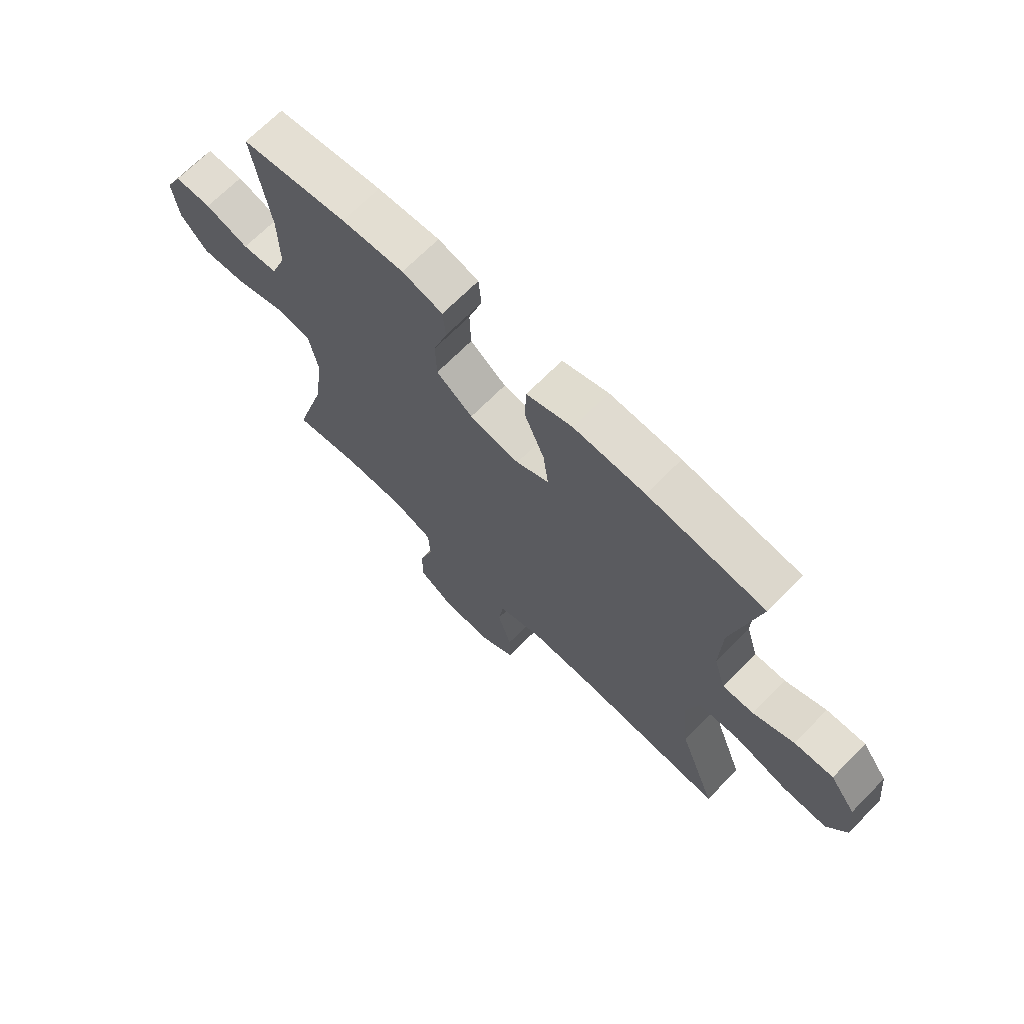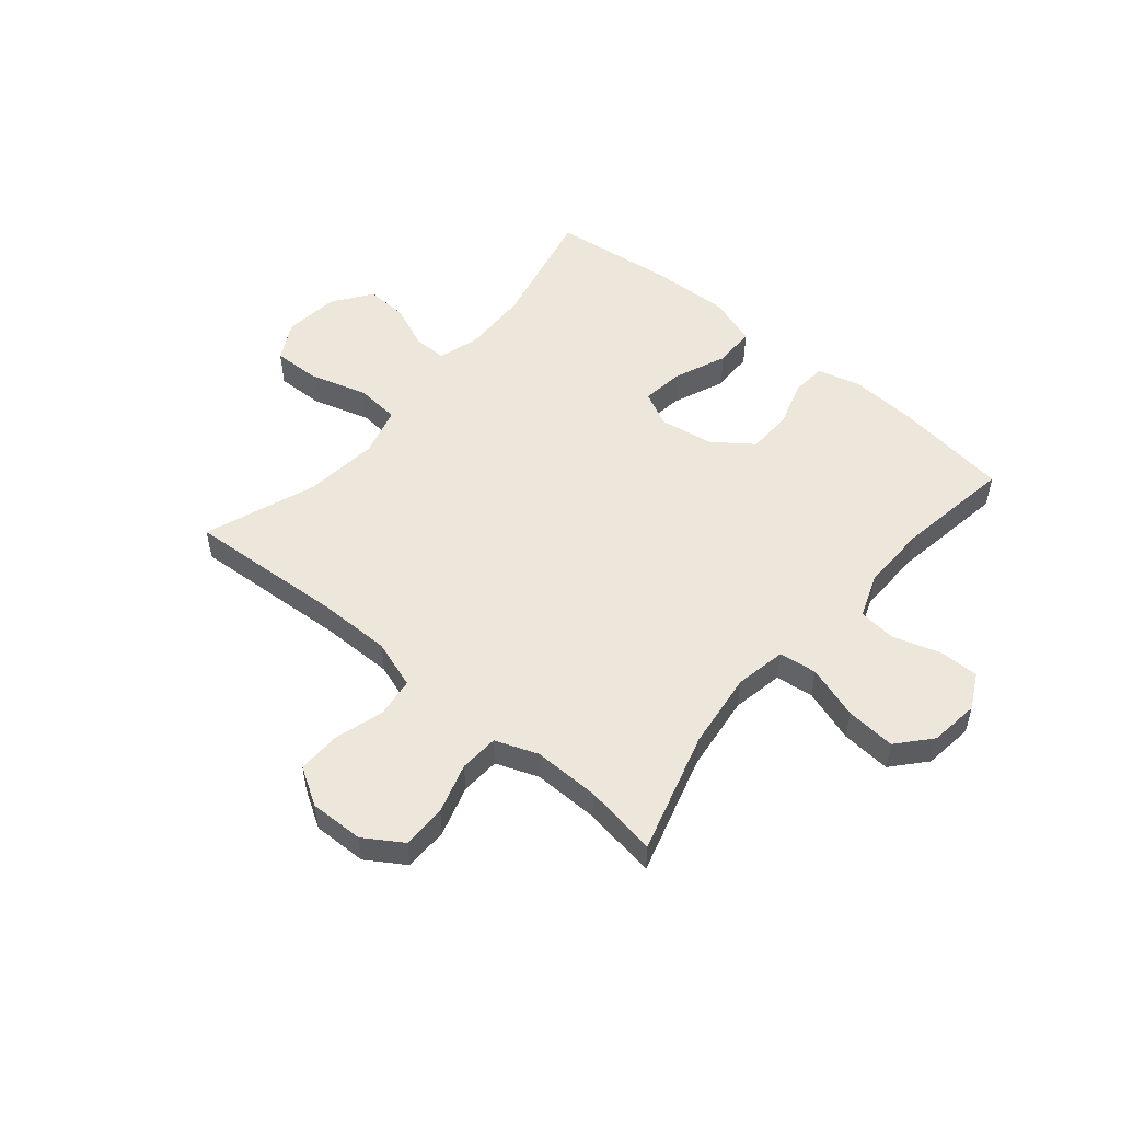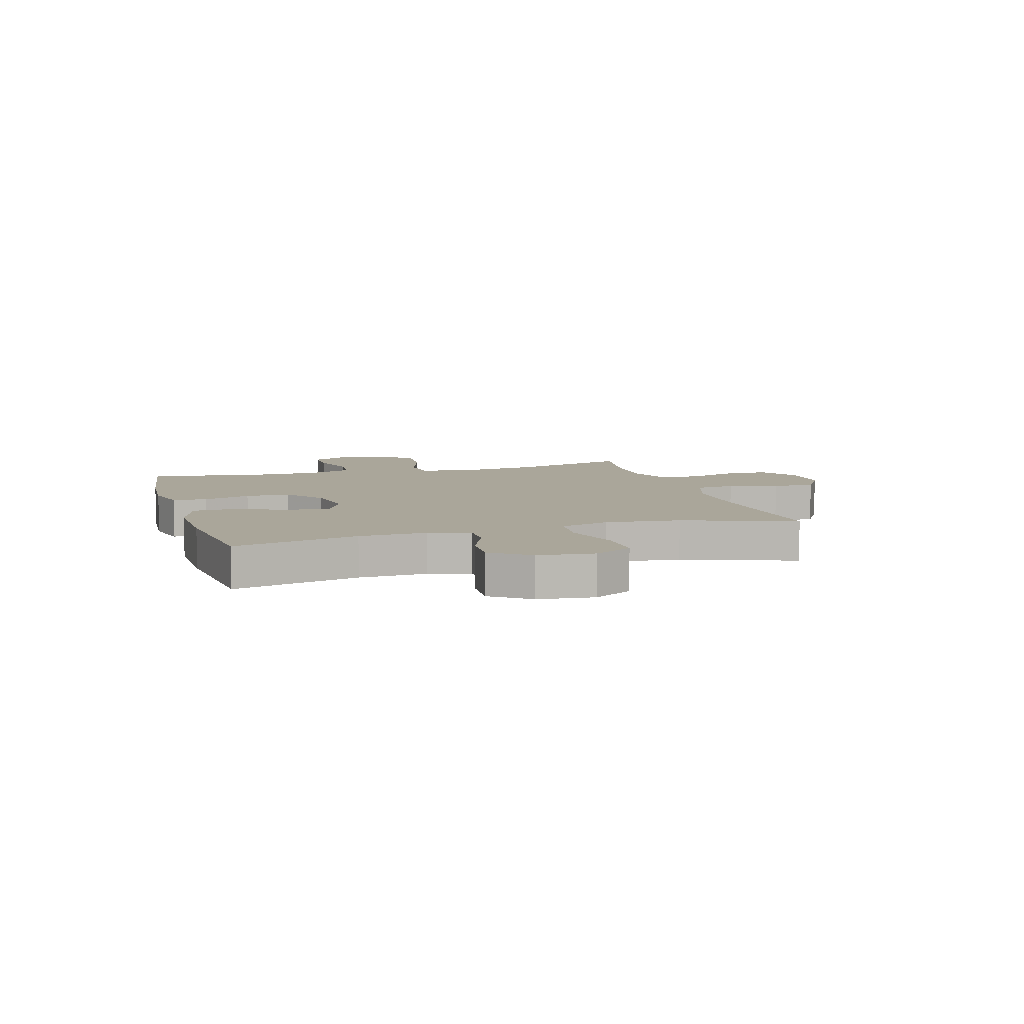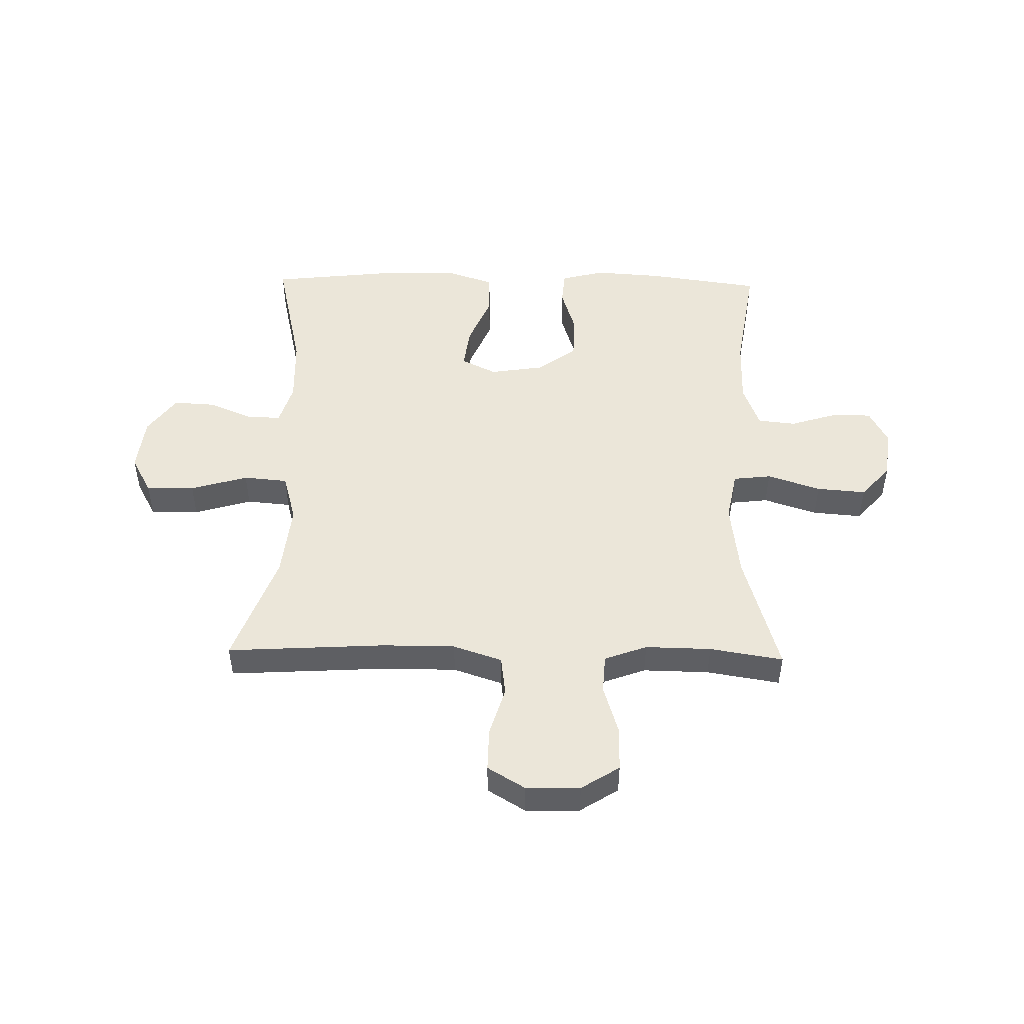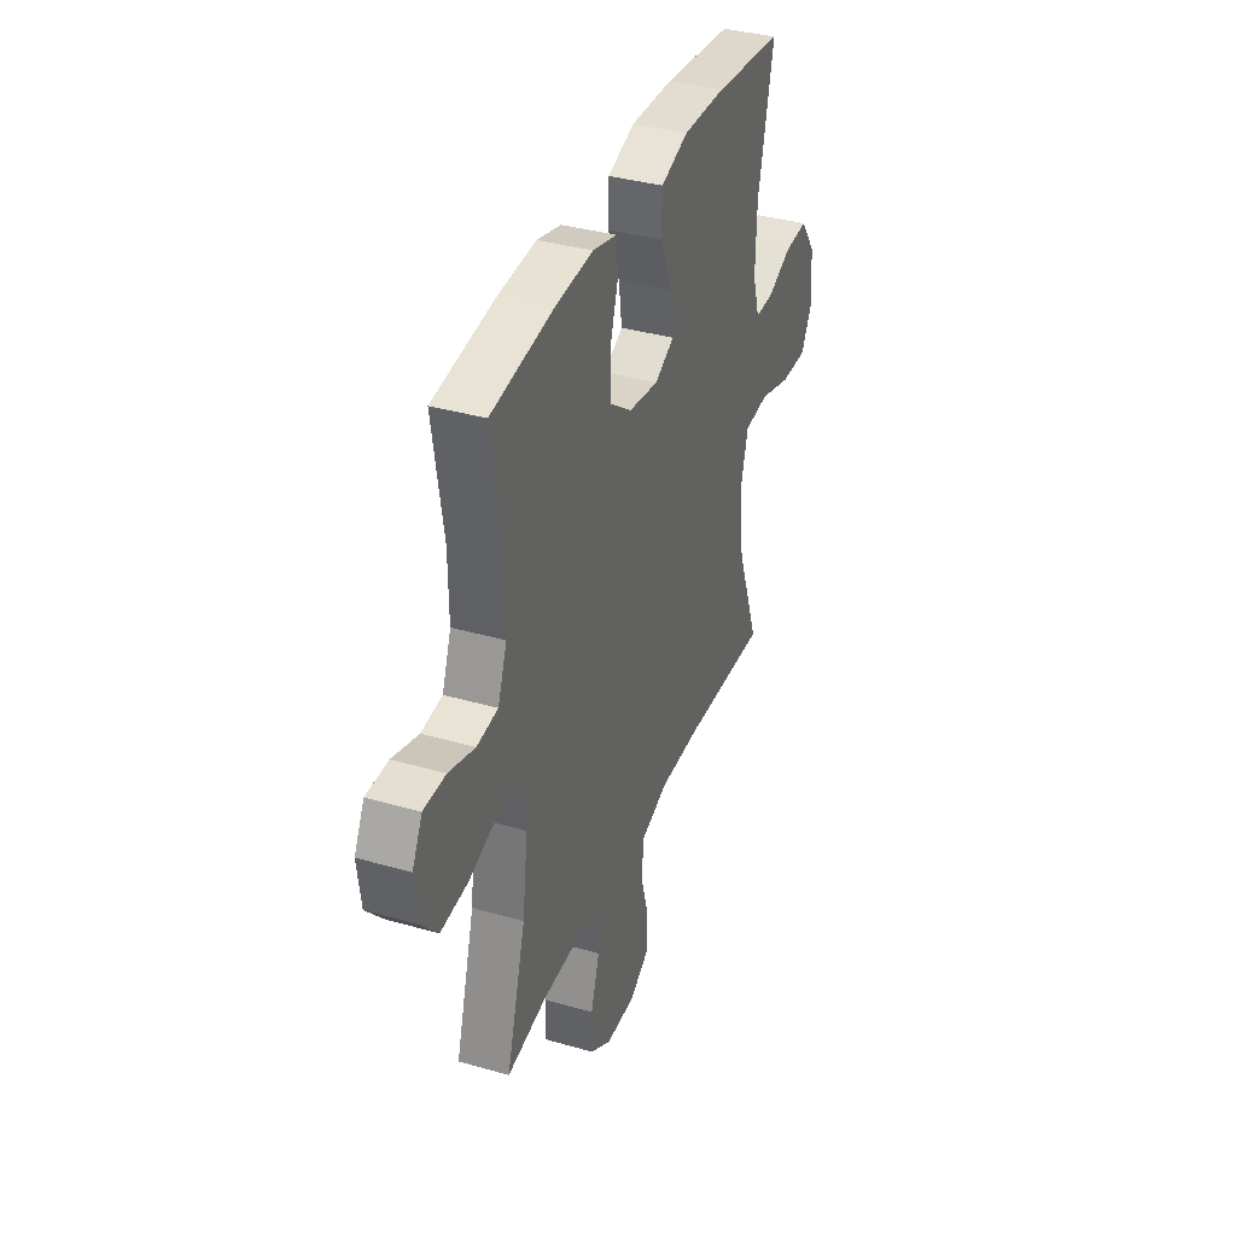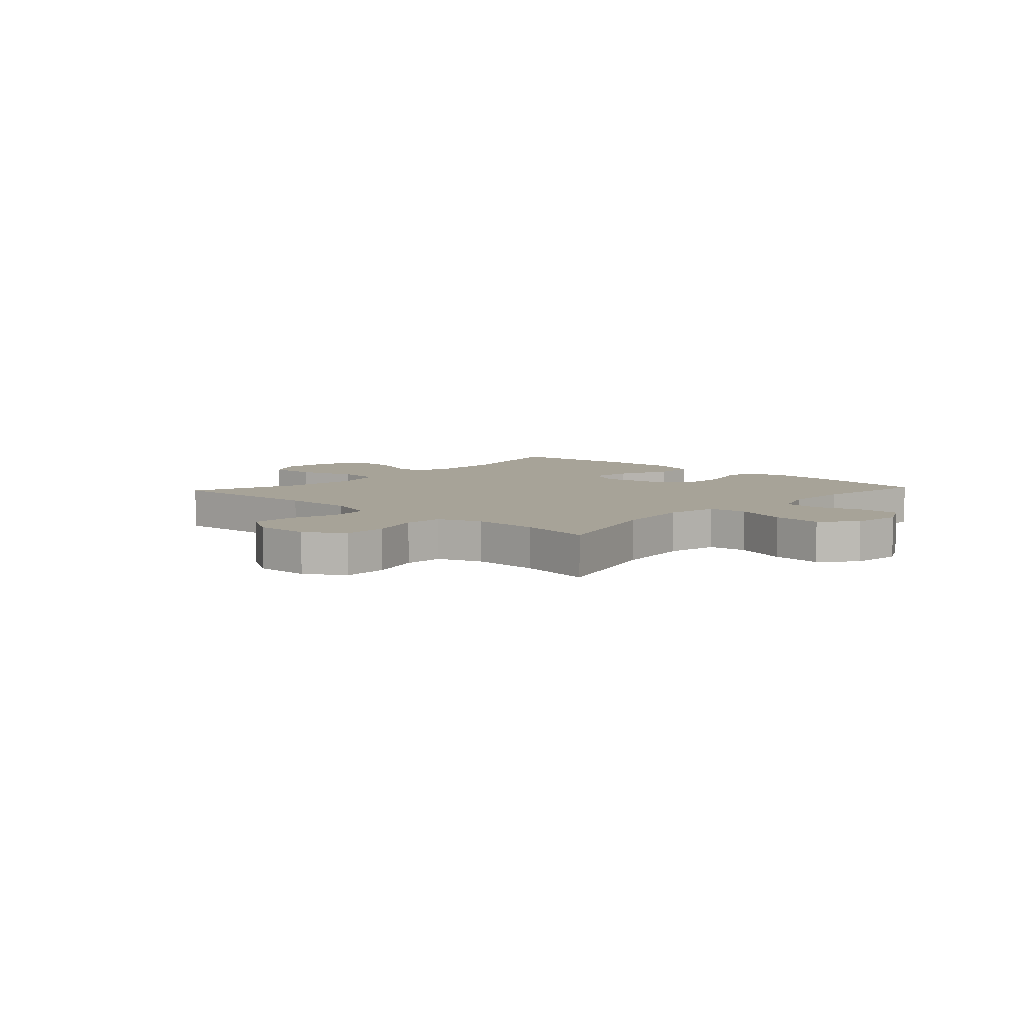
<metadata>
{"format":"obj","ext":"obj","renderer":"f3d","projection":"perspective","resolution":1024,"background":"white","views":[{"elev":69.0,"azim":44.6,"up":"+Z"},{"elev":51.9,"azim":-140.0,"up":"+Y"},{"elev":7.8,"azim":73.3,"up":"+Y"},{"elev":48.5,"azim":-178.8,"up":"+Y"},{"elev":36.8,"azim":-69.6,"up":"+Z"},{"elev":6.8,"azim":-137.4,"up":"+Y"}]}
</metadata>
<code>
v -0.5 0.07 -0.5
v -0.438 0.07 -0.286
v -0.421 0.07 -0.15
v -0.438 0.07 -0.06
v -0.505 0.07 -0.052
v -0.599 0.07 -0.083
v -0.686 0.07 -0.09
v -0.737 0.07 -0.032
v -0.748 0.07 0.056
v -0.716 0.07 0.118
v -0.646 0.07 0.118
v -0.563 0.07 0.092
v -0.496 0.07 0.099
v -0.467 0.07 0.177
v -0.468 0.07 0.294
v -0.5 0.07 0.5
v -0.299 0.07 0.528
v -0.181 0.07 0.536
v -0.104 0.07 0.516
v -0.099 0.07 0.455
v -0.125 0.07 0.372
v -0.123 0.07 0.293
v -0.054 0.07 0.242
v 0.041 0.07 0.227
v 0.103 0.07 0.258
v 0.093 0.07 0.334
v 0.055 0.07 0.426
v 0.057 0.07 0.5
v 0.144 0.07 0.529
v 0.279 0.07 0.525
v 0.5 0.07 0.5
v 0.45 0.07 0.279
v 0.446 0.07 0.161
v 0.468 0.07 0.087
v 0.527 0.07 0.088
v 0.605 0.07 0.121
v 0.679 0.07 0.125
v 0.728 0.07 0.057
v 0.739 0.07 -0.041
v 0.702 0.07 -0.109
v 0.617 0.07 -0.107
v 0.516 0.07 -0.077
v 0.438 0.07 -0.084
v 0.414 0.07 -0.171
v 0.428 0.07 -0.303
v 0.5 0.07 -0.5
v 0.221 0.07 -0.483
v 0.093 0.07 -0.483
v 0.007 0.07 -0.512
v -0.002 0.07 -0.582
v 0.024 0.07 -0.669
v 0.025 0.07 -0.745
v -0.041 0.07 -0.785
v -0.136 0.07 -0.783
v -0.203 0.07 -0.74
v -0.203 0.07 -0.662
v -0.176 0.07 -0.574
v -0.18 0.07 -0.505
v -0.255 0.07 -0.477
v -0.371 0.07 -0.479
v -0.5 0 -0.5
v -0.438 0 -0.286
v -0.421 0 -0.15
v -0.438 0 -0.06
v -0.505 0 -0.052
v -0.599 0 -0.083
v -0.686 0 -0.09
v -0.737 0 -0.032
v -0.748 0 0.056
v -0.716 0 0.118
v -0.646 0 0.118
v -0.563 0 0.092
v -0.496 0 0.099
v -0.467 0 0.177
v -0.468 0 0.294
v -0.5 0 0.5
v -0.299 0 0.528
v -0.181 0 0.536
v -0.104 0 0.516
v -0.099 0 0.455
v -0.125 0 0.372
v -0.123 0 0.293
v -0.054 0 0.242
v 0.041 0 0.227
v 0.103 0 0.258
v 0.093 0 0.334
v 0.055 0 0.426
v 0.057 0 0.5
v 0.144 0 0.529
v 0.279 0 0.525
v 0.5 0 0.5
v 0.45 0 0.279
v 0.446 0 0.161
v 0.468 0 0.087
v 0.527 0 0.088
v 0.605 0 0.121
v 0.679 0 0.125
v 0.728 0 0.057
v 0.739 0 -0.041
v 0.702 0 -0.109
v 0.617 0 -0.107
v 0.516 0 -0.077
v 0.438 0 -0.084
v 0.414 0 -0.171
v 0.428 0 -0.303
v 0.5 0 -0.5
v 0.221 0 -0.483
v 0.093 0 -0.483
v 0.007 0 -0.512
v -0.002 0 -0.582
v 0.024 0 -0.669
v 0.025 0 -0.745
v -0.041 0 -0.785
v -0.136 0 -0.783
v -0.203 0 -0.74
v -0.203 0 -0.662
v -0.176 0 -0.574
v -0.18 0 -0.505
v -0.255 0 -0.477
v -0.371 0 -0.479
f 55 56 57
f 54 55 57
f 53 54 57
f 52 53 57
f 51 52 57
f 50 51 57
f 49 50 57 58
f 48 49 58 59
f 45 46 47
f 47 48 59
f 45 47 59
f 44 45 59
f 40 41 42
f 39 40 42
f 38 39 42
f 37 38 42
f 36 37 42
f 35 36 42
f 34 35 42 43
f 44 59 60
f 43 44 60
f 34 43 60
f 33 34 60
f 30 31 32
f 29 30 32
f 28 29 32
f 27 28 32
f 26 27 32
f 19 20 21
f 18 19 21
f 17 18 21
f 16 17 21
f 15 16 21
f 14 15 21 22
f 13 14 22 23
f 10 11 12
f 9 10 12
f 8 9 12
f 7 8 12
f 6 7 12
f 5 6 12
f 4 5 12 13
f 60 1 2
f 33 60 2
f 32 33 2
f 25 26 32
f 32 2 3
f 25 32 3
f 24 25 3
f 4 13 23 24
f 3 4 24
f 117 116 115
f 117 115 114
f 117 114 113
f 117 113 112
f 117 112 111
f 117 111 110
f 118 117 110 109
f 119 118 109 108
f 107 106 105
f 119 108 107
f 119 107 105
f 119 105 104
f 102 101 100
f 102 100 99
f 102 99 98
f 102 98 97
f 102 97 96
f 102 96 95
f 103 102 95 94
f 120 119 104
f 120 104 103
f 120 103 94
f 120 94 93
f 92 91 90
f 92 90 89
f 92 89 88
f 92 88 87
f 92 87 86
f 81 80 79
f 81 79 78
f 81 78 77
f 81 77 76
f 81 76 75
f 82 81 75 74
f 83 82 74 73
f 72 71 70
f 72 70 69
f 72 69 68
f 72 68 67
f 72 67 66
f 72 66 65
f 73 72 65 64
f 62 61 120
f 62 120 93
f 62 93 92
f 92 86 85
f 63 62 92
f 63 92 85
f 63 85 84
f 84 83 73 64
f 84 64 63
f 1 61 62 2
f 2 62 63 3
f 3 63 64 4
f 4 64 65 5
f 5 65 66 6
f 6 66 67 7
f 7 67 68 8
f 8 68 69 9
f 9 69 70 10
f 10 70 71 11
f 11 71 72 12
f 12 72 73 13
f 13 73 74 14
f 14 74 75 15
f 15 75 76 16
f 16 76 77 17
f 17 77 78 18
f 18 78 79 19
f 19 79 80 20
f 20 80 81 21
f 21 81 82 22
f 22 82 83 23
f 23 83 84 24
f 24 84 85 25
f 25 85 86 26
f 26 86 87 27
f 27 87 88 28
f 28 88 89 29
f 29 89 90 30
f 30 90 91 31
f 31 91 92 32
f 32 92 93 33
f 33 93 94 34
f 34 94 95 35
f 35 95 96 36
f 36 96 97 37
f 37 97 98 38
f 38 98 99 39
f 39 99 100 40
f 40 100 101 41
f 41 101 102 42
f 42 102 103 43
f 43 103 104 44
f 44 104 105 45
f 45 105 106 46
f 46 106 107 47
f 47 107 108 48
f 48 108 109 49
f 49 109 110 50
f 50 110 111 51
f 51 111 112 52
f 52 112 113 53
f 53 113 114 54
f 54 114 115 55
f 55 115 116 56
f 56 116 117 57
f 57 117 118 58
f 58 118 119 59
f 59 119 120 60
f 60 120 61 1

</code>
